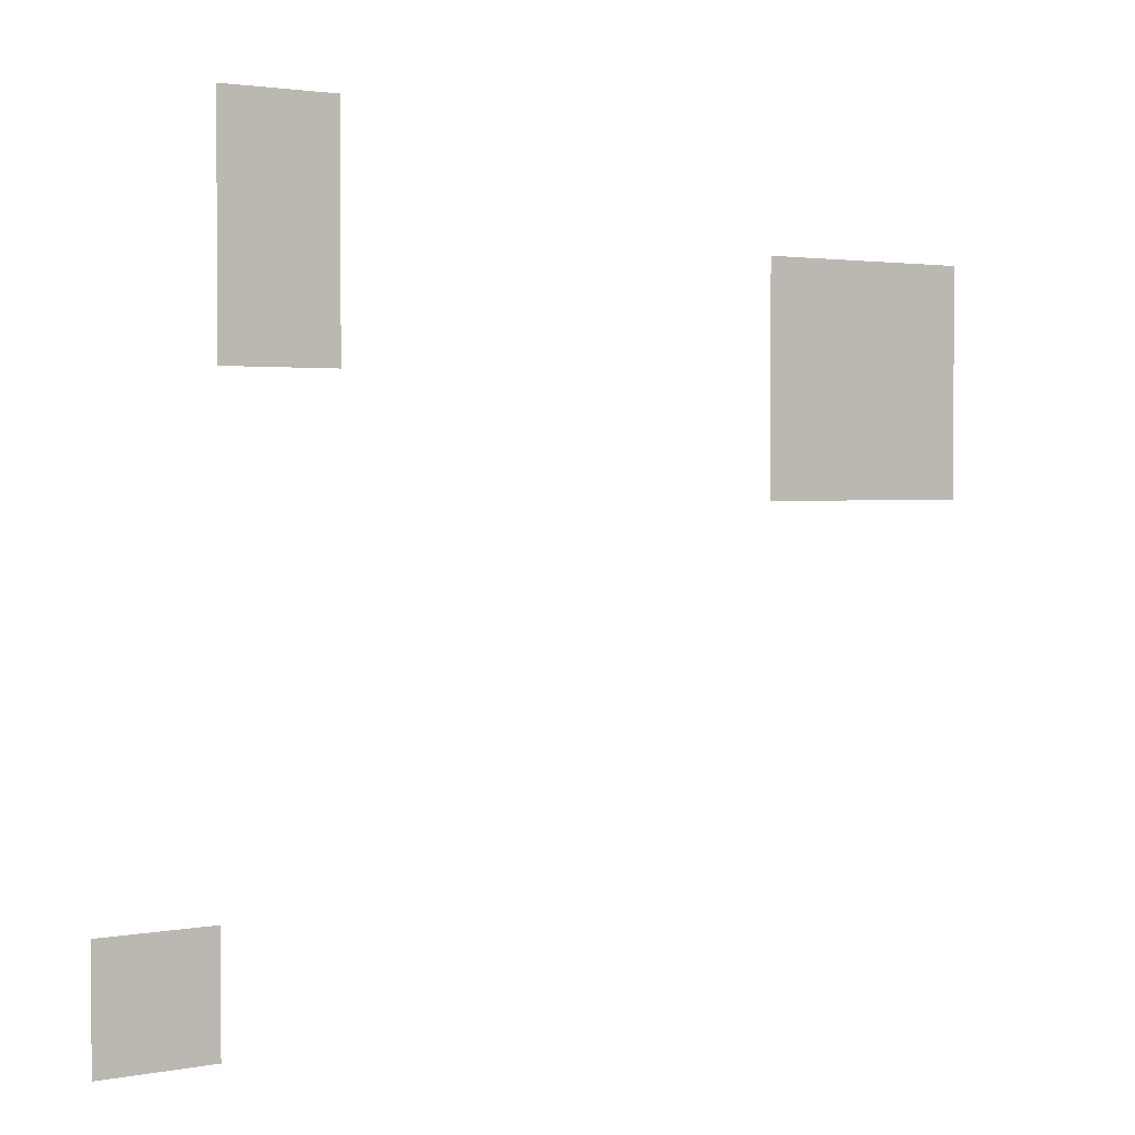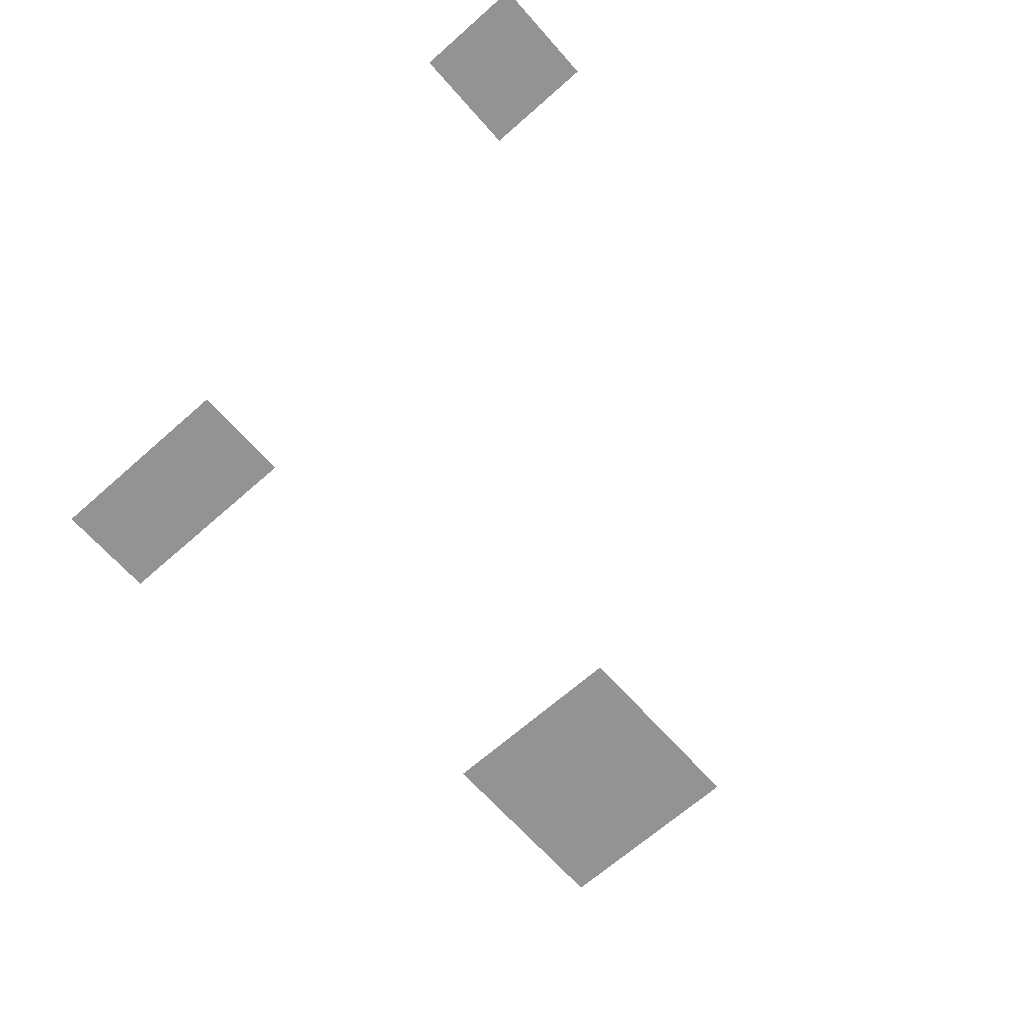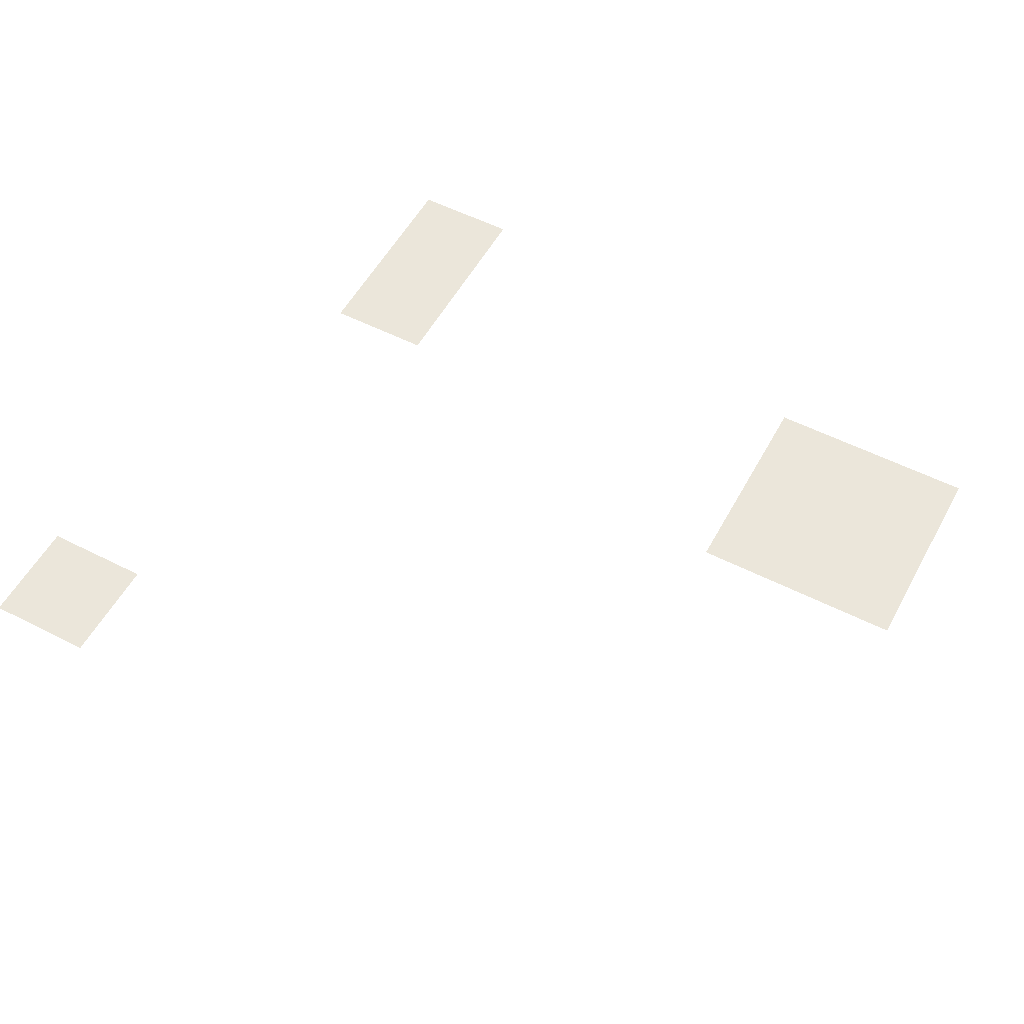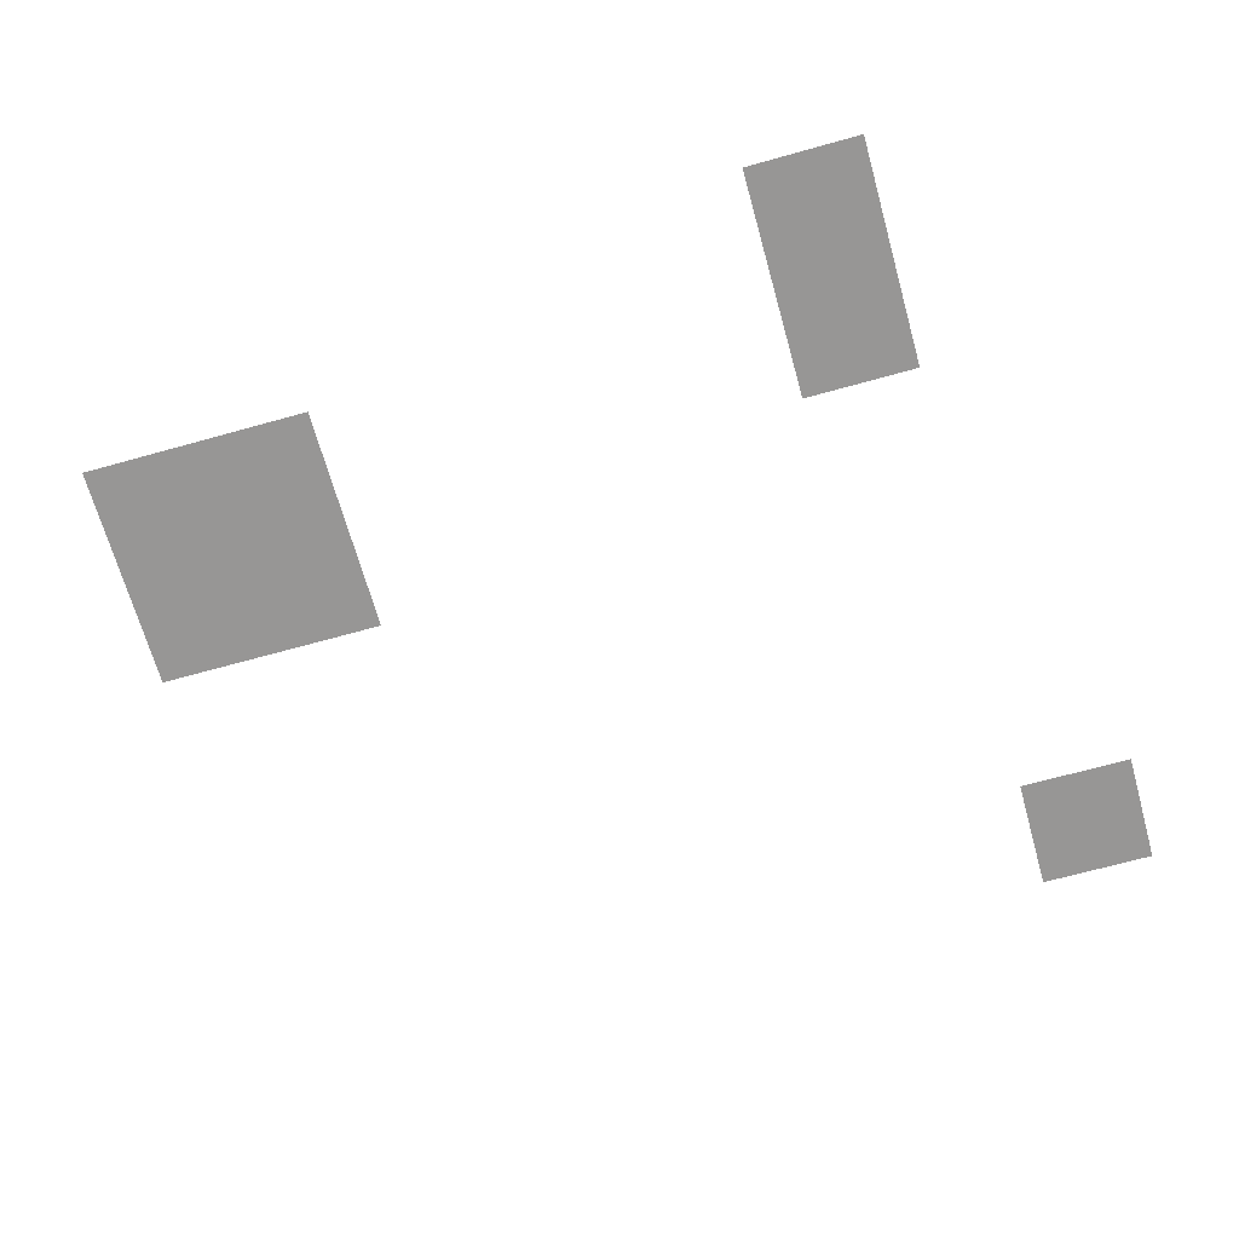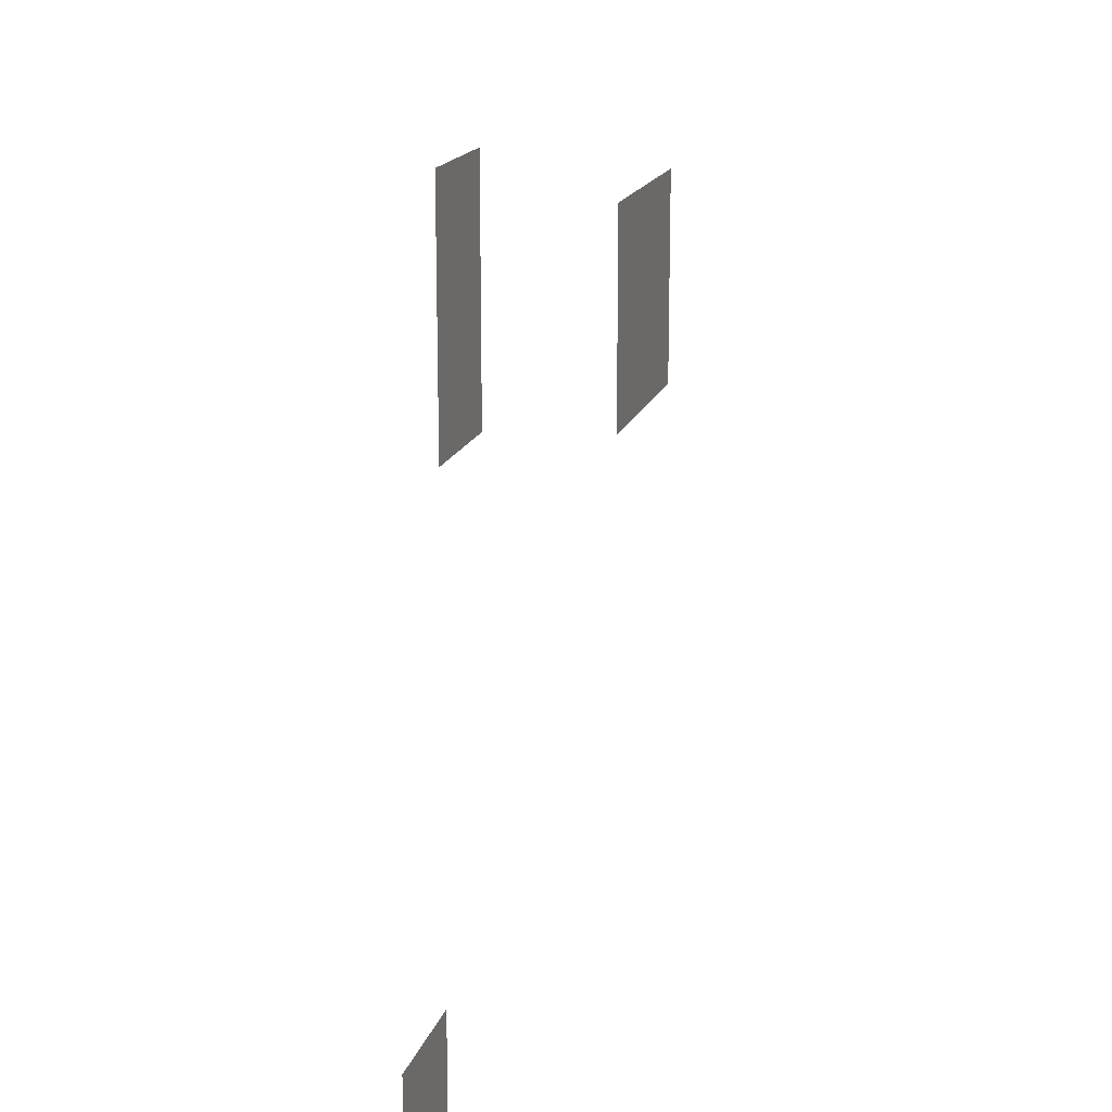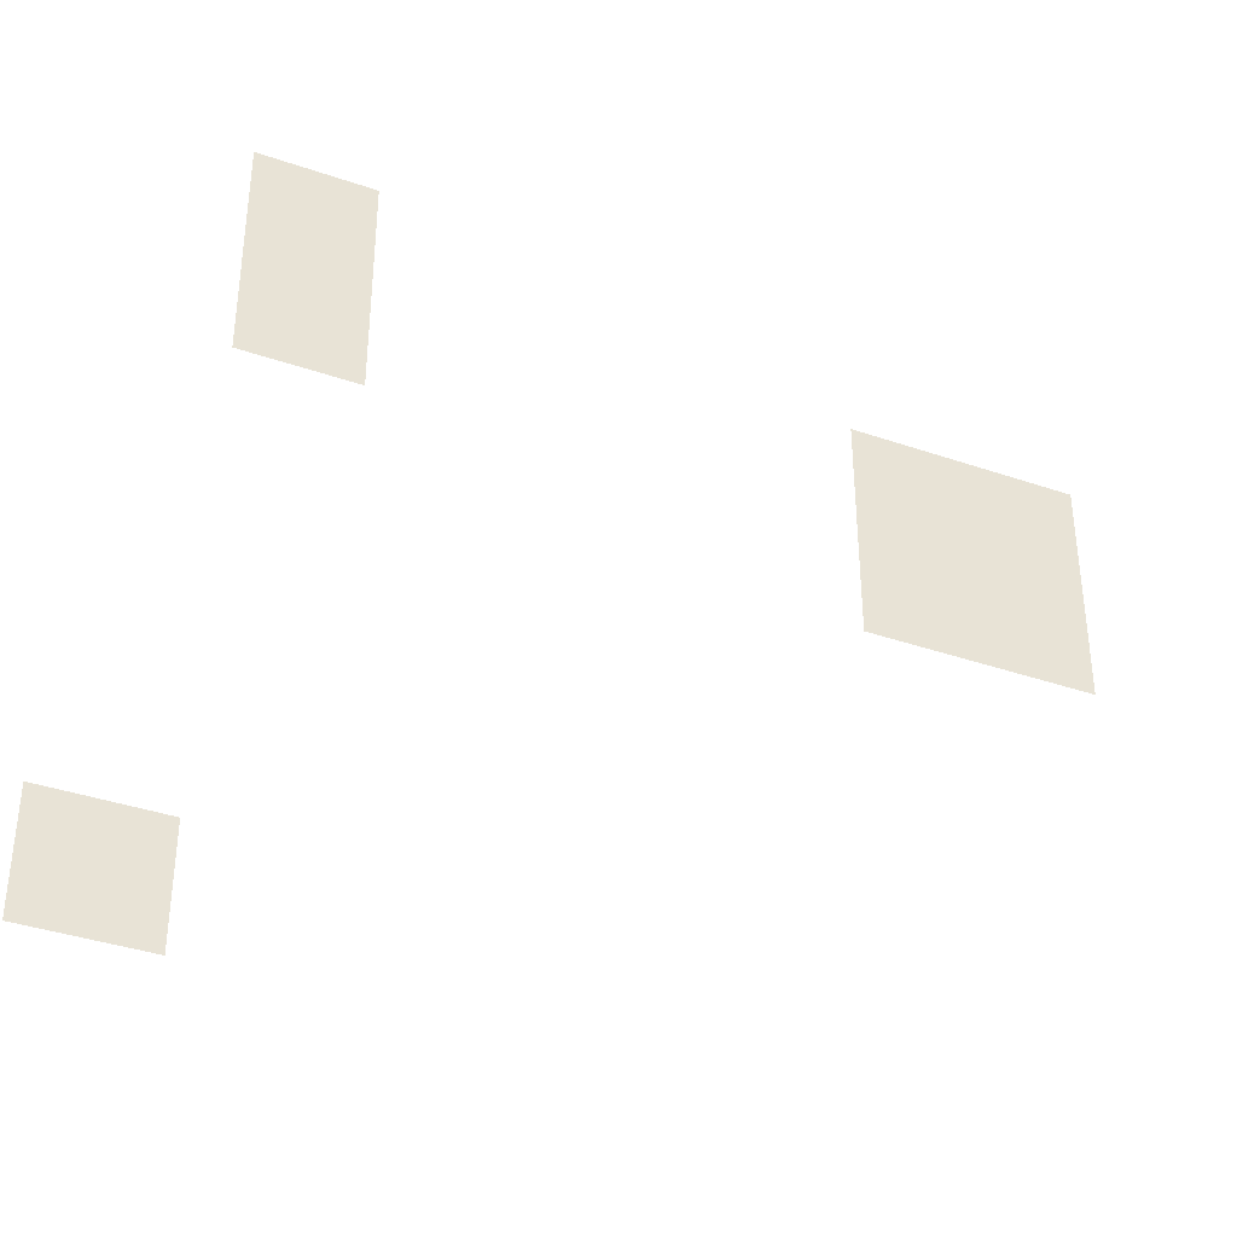
<metadata>
{"format":"obj","ext":"obj","renderer":"f3d","projection":"perspective","resolution":1024,"background":"white","views":[{"elev":2.2,"azim":-34.0,"up":"+Y"},{"elev":-66.8,"azim":-48.4,"up":"+Z"},{"elev":54.7,"azim":28.3,"up":"+Z"},{"elev":-67.9,"azim":-164.4,"up":"+Z"},{"elev":16.9,"azim":-74.9,"up":"+Y"},{"elev":-37.5,"azim":-23.8,"up":"+Y"}]}
</metadata>
<code>
v -448 -256 0
v -480 -256 0
v -480 -224 0
v -448 -224 0
v -256 -288 0
v -288 -288 0
v -288 -256 0
v -256 -256 0
v -288 -288 0
v -320 -288 0
v -320 -256 0
v -288 -256 0
v -448 -288 0
v -480 -288 0
v -480 -256 0
v -448 -256 0
v -256 -320 0
v -288 -320 0
v -288 -288 0
v -256 -288 0
v -288 -320 0
v -320 -320 0
v -320 -288 0
v -288 -288 0
v -480 -448 0
v -512 -448 0
v -512 -416 0
v -480 -416 0
g Haus11k2_mesh_0006
f 1 2 3 4
f 5 6 7 8
f 9 10 11 12
f 13 14 15 16
f 17 18 19 20
f 21 22 23 24
f 25 26 27 28

</code>
